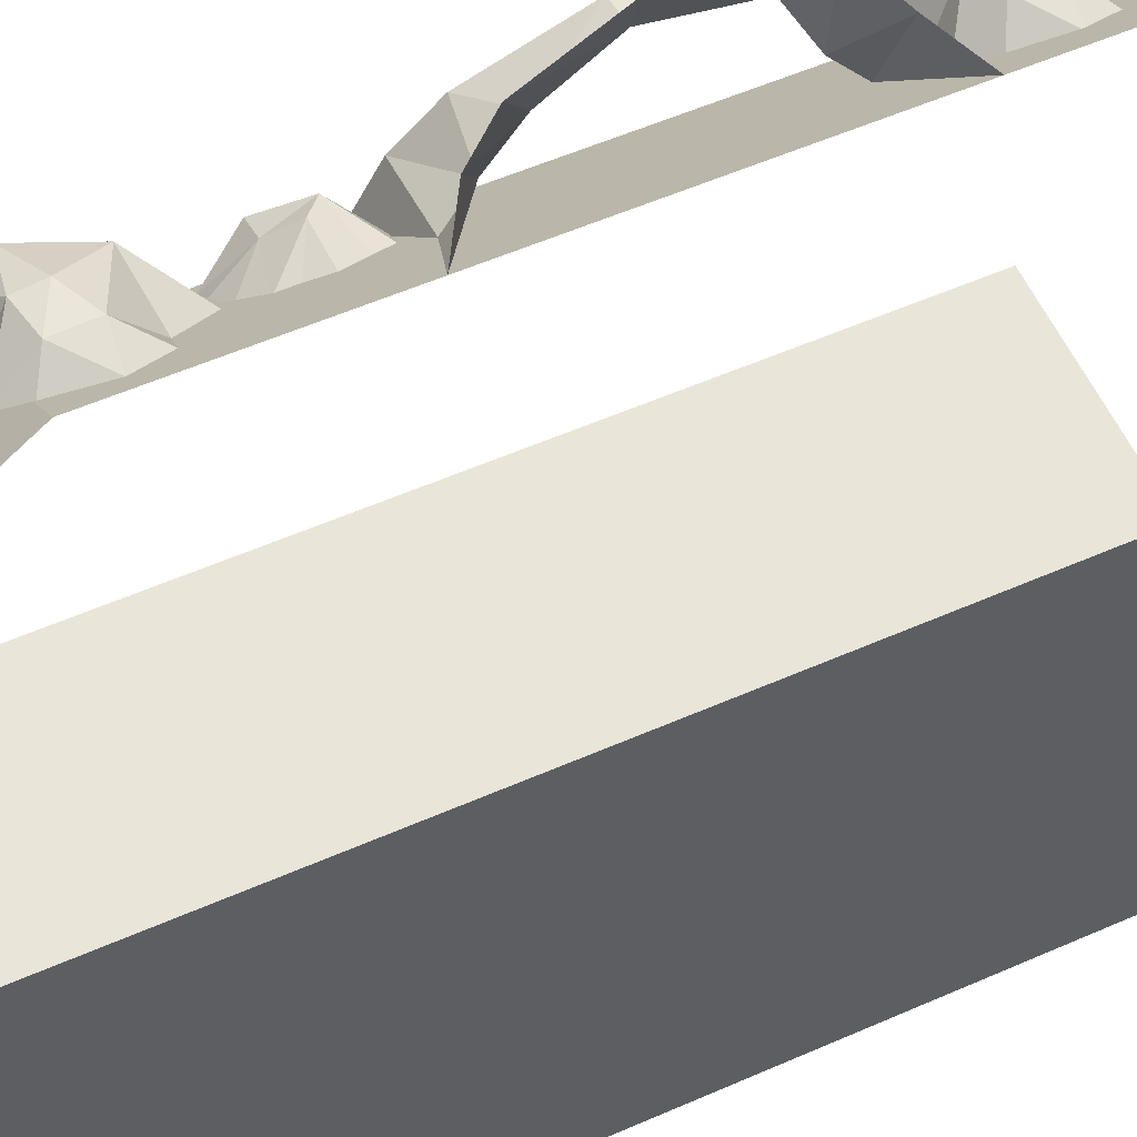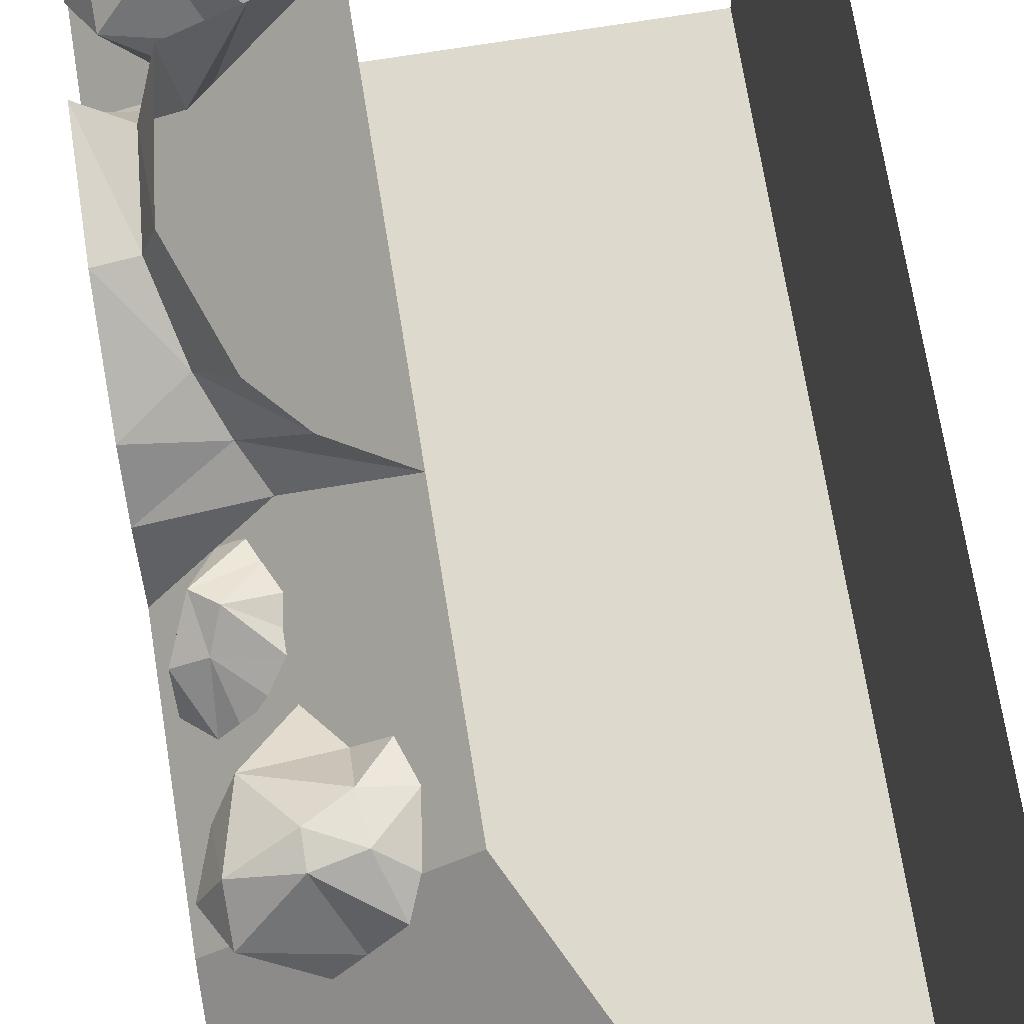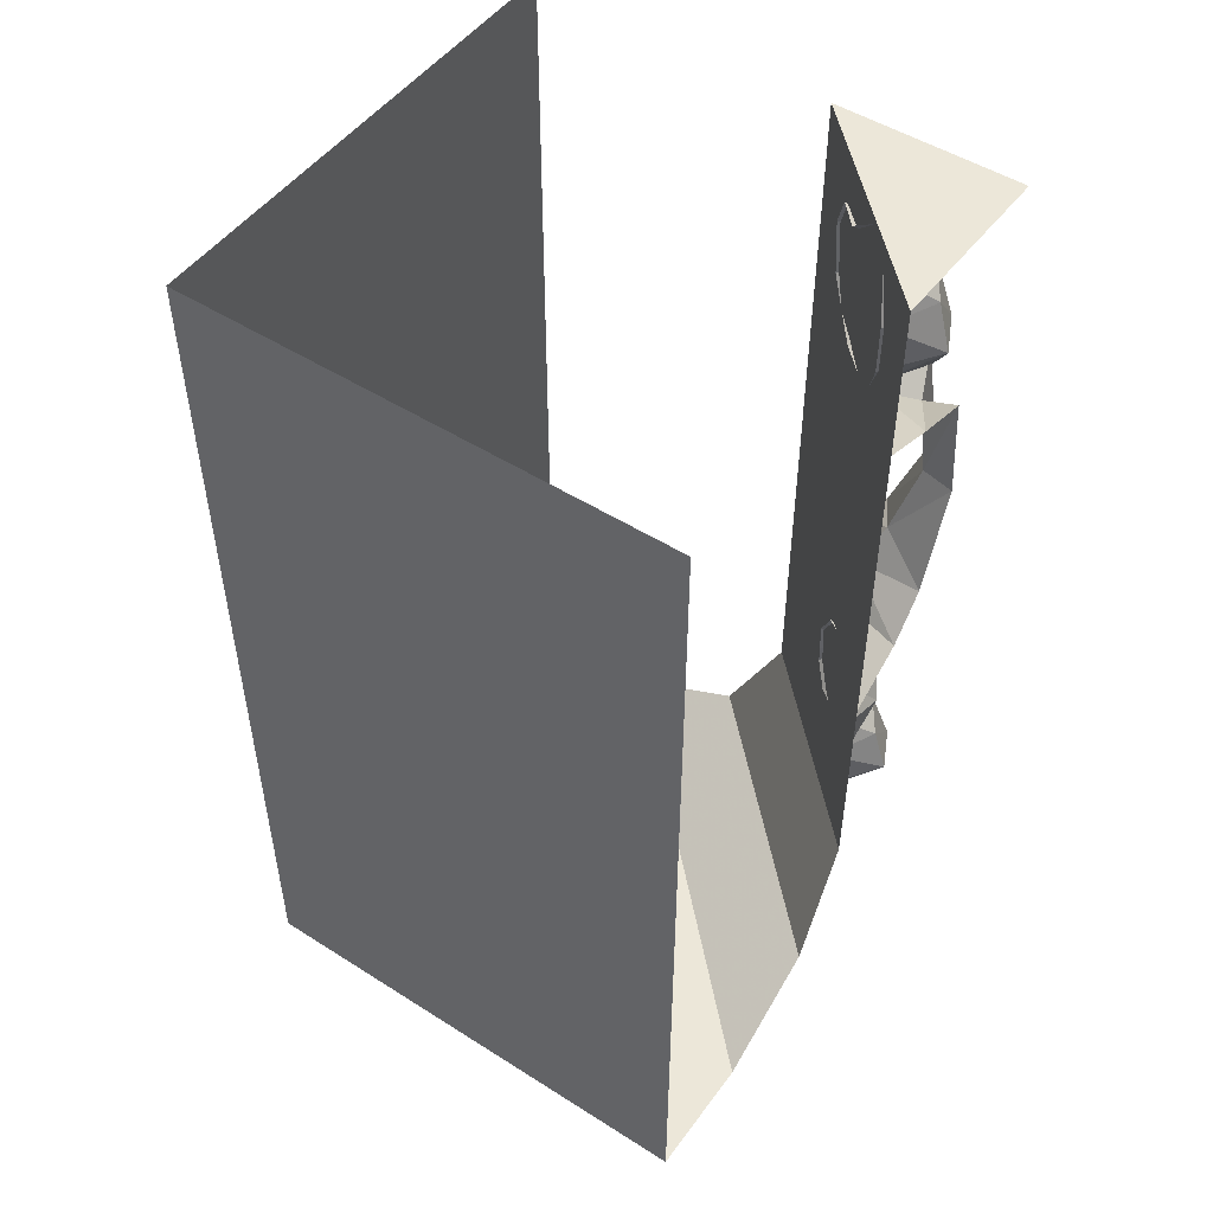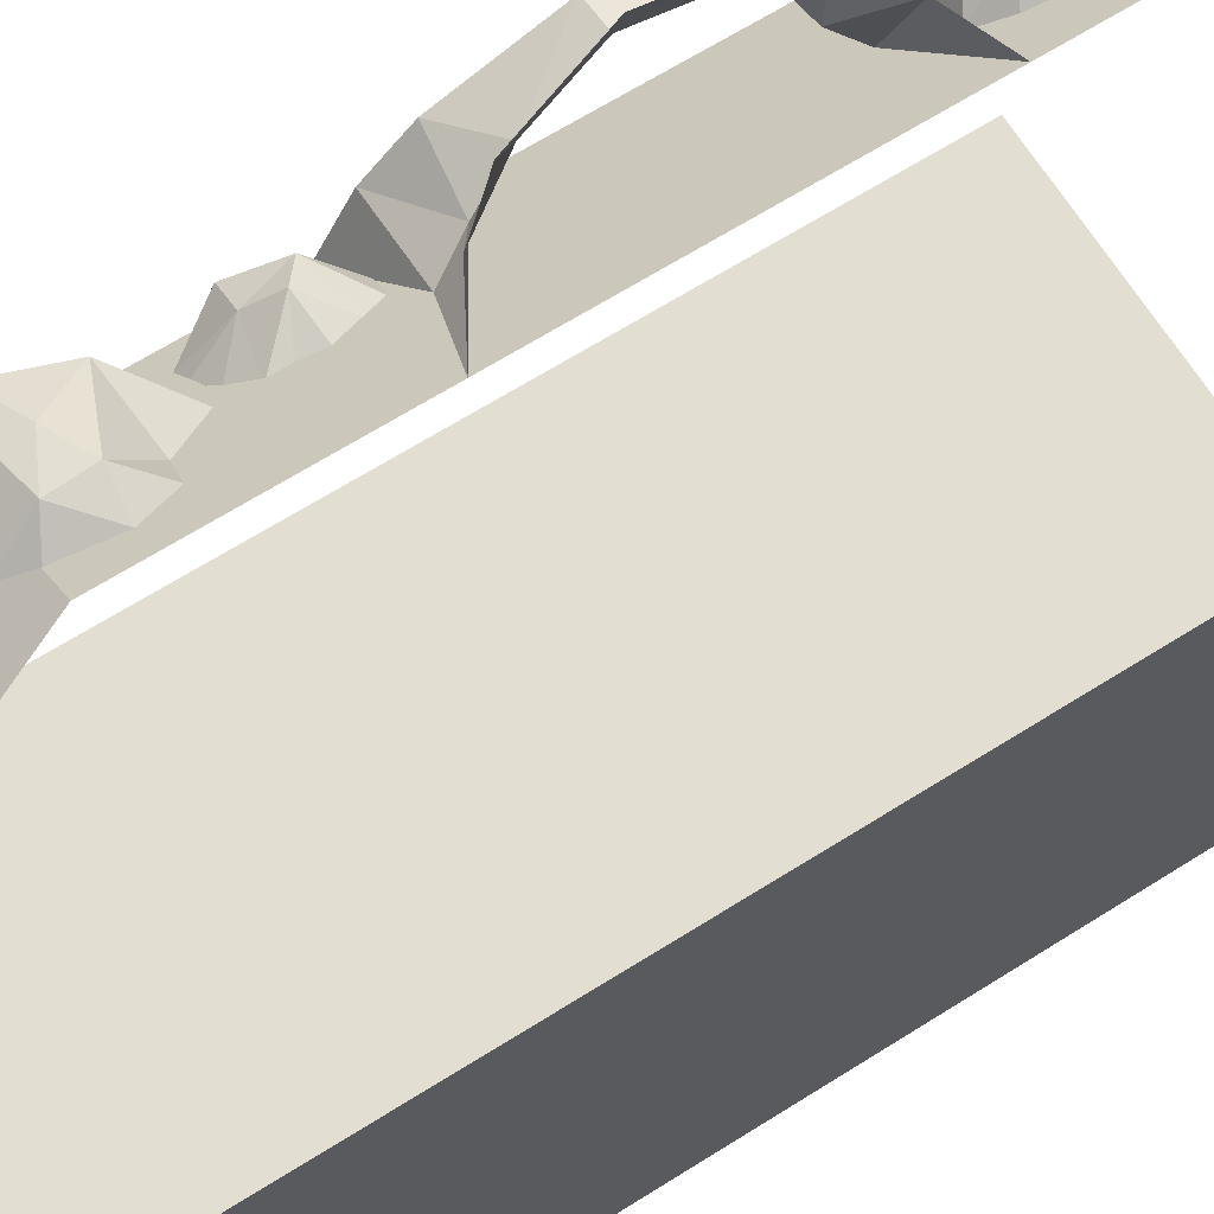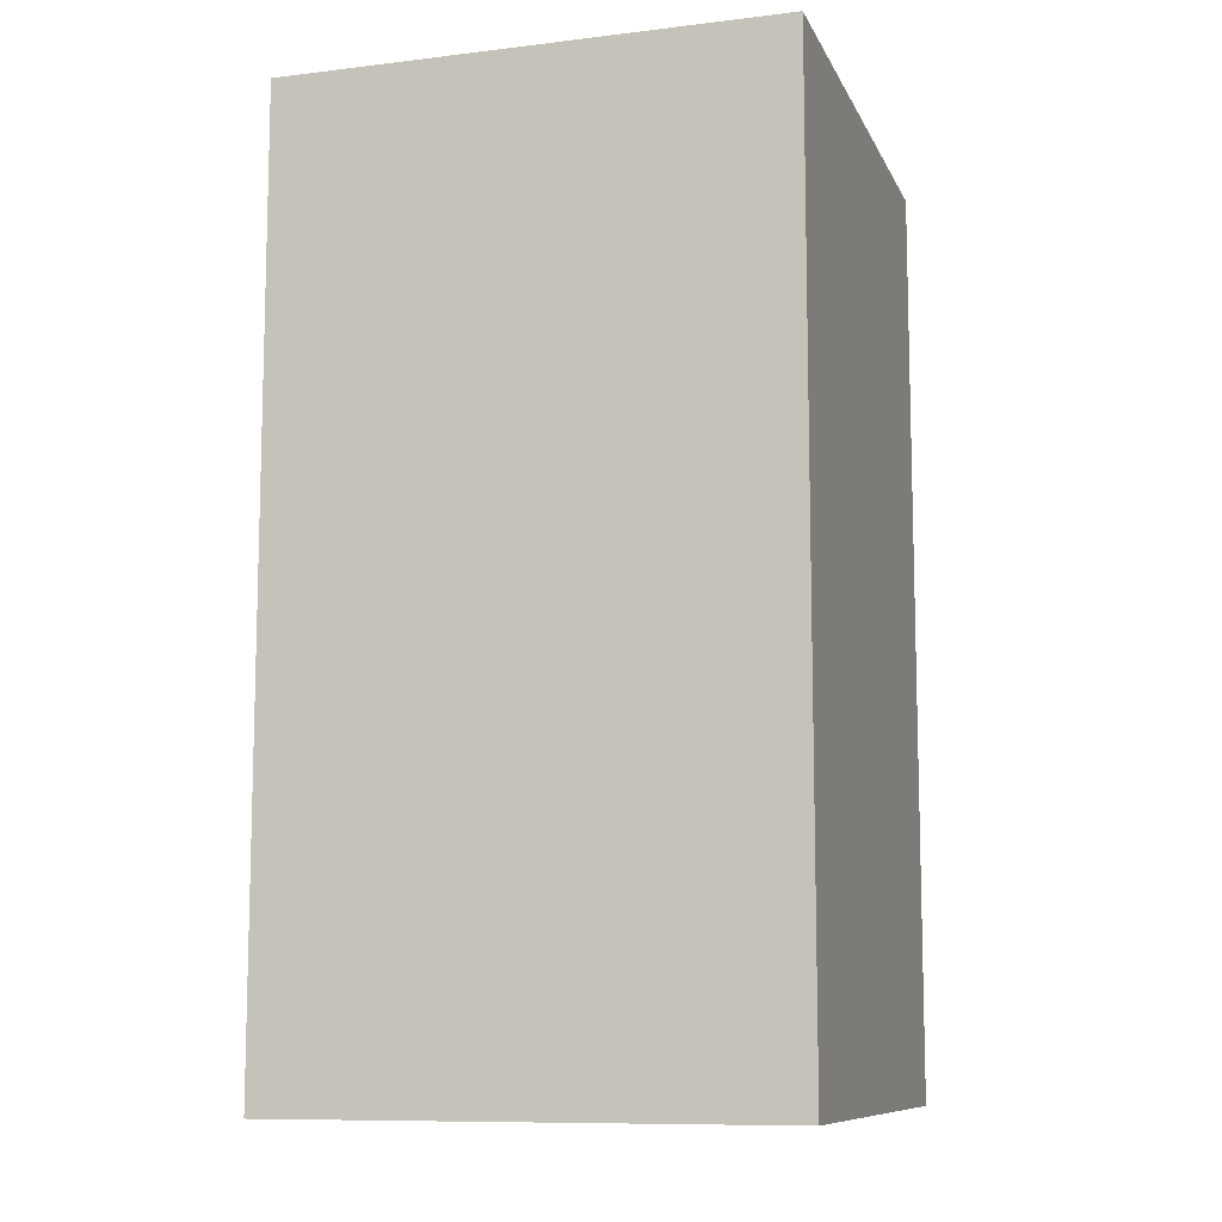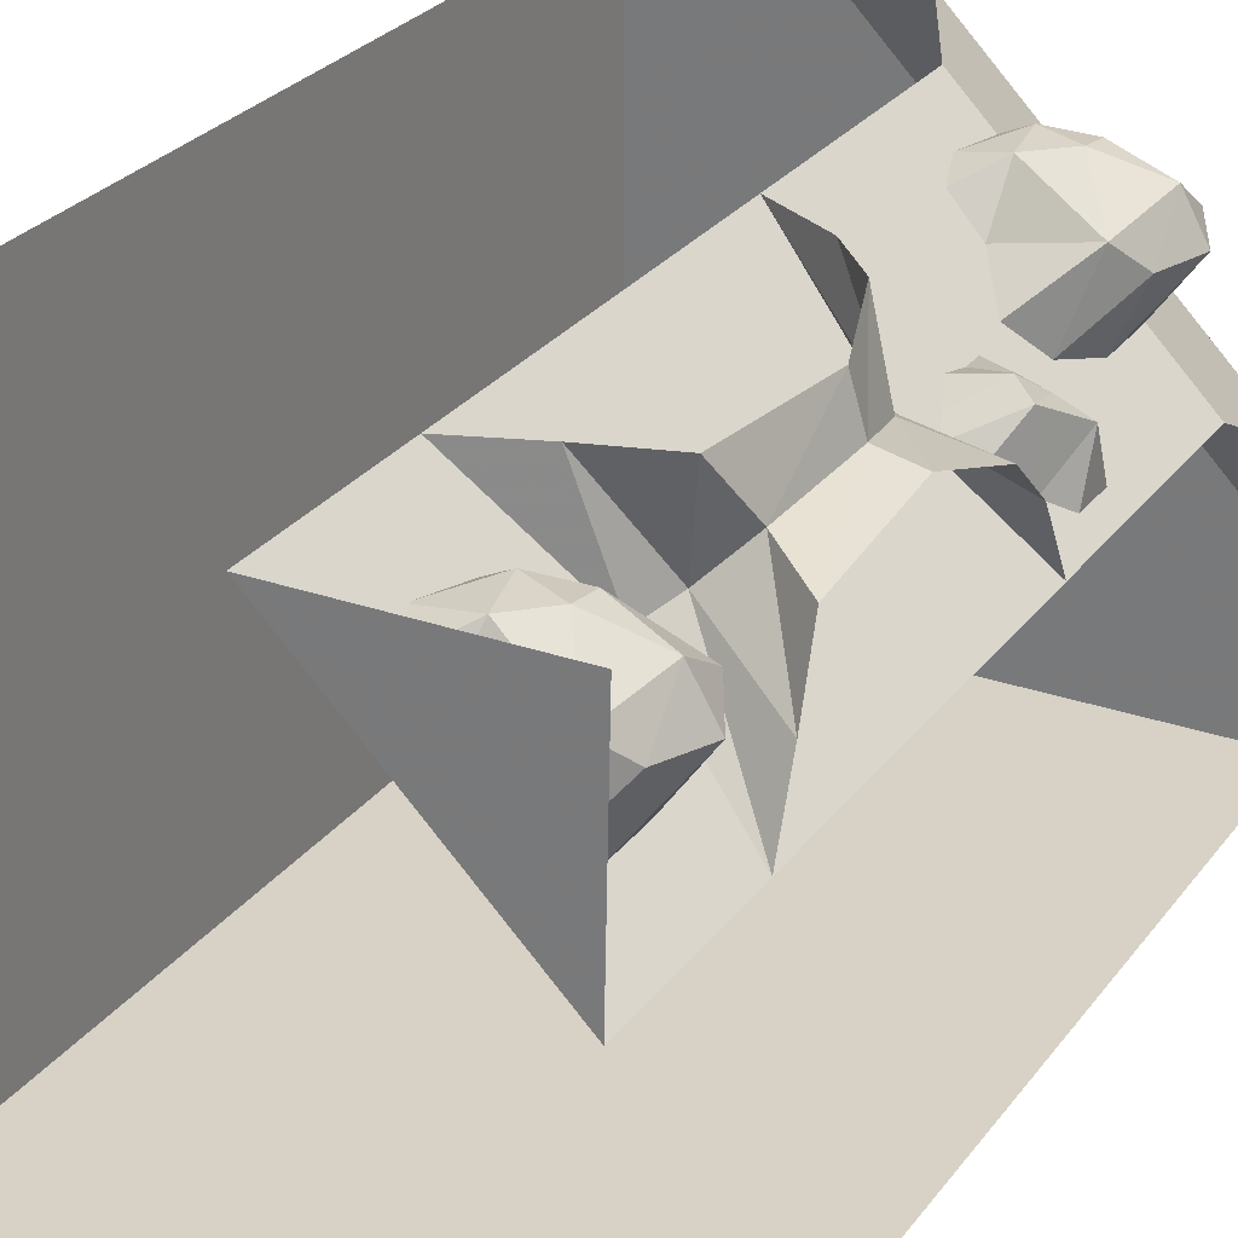
<metadata>
{"format":"obj","ext":"obj","renderer":"f3d","projection":"perspective","resolution":1024,"background":"white","views":[{"elev":57.7,"azim":65.7,"up":"+Z"},{"elev":72.0,"azim":-9.2,"up":"+Z"},{"elev":50.0,"azim":-145.1,"up":"+Y"},{"elev":68.0,"azim":58.0,"up":"+Z"},{"elev":-9.9,"azim":107.1,"up":"+Y"},{"elev":27.2,"azim":-151.4,"up":"+Z"}]}
</metadata>
<code>
v -0.4766 -1.156 0.2578
v -0.4766 -1.117 0.1641
v -0.4766 -1.195 0.1641
v -0.4297 -1.242 0.2031
v -0.4219 -1.156 0.2812
v -0.4375 -1.07 0.3047
v -0.4453 -1.07 0.1953
v -0.3359 -1.039 0.2812
v -0.3516 -1 0.2656
v -0.3984 -1 0.2344
v -0.3984 -1.234 0.2344
v -0.3516 -1.219 0.2656
v -0.3203 -1.18 0.2969
v -0.3984 -1.102 0.3203
v -0.3125 -1.094 0.3047
v -0.3203 -1.141 0.2969
v -0.5 -1.5 0.125
v -0.5 -1.75 0
v 0 -1.75 0.5
v -0.125 -1.5 0.5
v -0.5 -1.125 0.125
v -0.125 -1.125 0.5
v -0.5 -0.75 0.125
v -0.125 -0.75 0.5
v -0.5 -0.375 0.125
v -0.125 -0.375 0.5
v -0.5 0 0.125
v -0.125 0 0.5
v -0.5078 0 0.5
v -0.3281 -0.875 0.5
v -0.4062 -0.6641 0.5
v -0.4297 -0.6641 0.4219
v -0.3906 -0.8125 0.3828
v -0.25 -0.9609 0.5
v -0.3516 -0.8984 0.3438
v -0.125 -1.031 0.5
v -0.3125 -0.9688 0.3125
v -0.5 -0.9609 0.25
v -0.5 -1.031 0.125
v -0.5 -0.875 0.3281
v -0.5 -0.6641 0.4062
v -0.5 -0.4141 0.375
v -0.4141 -0.4766 0.4062
v -0.5 -0.375 0.25
v -0.3516 -0.4375 0.3438
v -0.5 -0.3281 0.125
v -0.3125 -0.3906 0.3125
v -0.25 -0.375 0.5
v -0.125 -0.3281 0.5
v -0.375 -0.4141 0.5
v -0.4062 -1.336 0.3906
v -0.3203 -1.242 0.3125
v -0.3672 -1.289 0.2578
v -0.4453 -1.383 0.3438
v -0.4375 -1.469 0.4219
v -0.3359 -1.43 0.4609
v -0.2656 -1.391 0.4531
v -0.2656 -1.32 0.3672
v -0.4766 -1.477 0.3438
v -0.3984 -1.375 0.2344
v -0.3984 -1.477 0.2344
v -0.3672 -1.547 0.2578
v -0.4375 -1.547 0.3672
v -0.2031 -1.5 0.4297
v -0.1875 -1.398 0.4375
v -0.2578 -1.469 0.4609
v -0.2266 -1.555 0.4062
v -0.3359 -1.484 0.4531
v -0.2812 -1.57 0.3438
v -0.3281 -1.586 0.3047
v -0.2109 -1.328 0.4219
v -0.4219 -0.1016 0.3672
v -0.3438 -0.007812 0.2812
v -0.3906 -0.05469 0.2344
v -0.4609 -0.1484 0.3203
v -0.4531 -0.2344 0.3906
v -0.3594 -0.1953 0.4375
v -0.2969 -0.1562 0.4297
v -0.2734 -0.08594 0.3359
v -0.4922 -0.2422 0.3125
v -0.4141 -0.1406 0.2031
v -0.4141 -0.2422 0.2031
v -0.3906 -0.3125 0.2344
v -0.4531 -0.3125 0.3438
v -0.2188 -0.2656 0.3984
v -0.2031 -0.1641 0.4141
v -0.2812 -0.2344 0.4375
v -0.25 -0.3203 0.375
v -0.3594 -0.25 0.4297
v -0.2969 -0.3359 0.3203
v -0.3438 -0.3516 0.2812
v -0.2266 -0.09375 0.3906
v -0.5 -1.875 -0.25
v 0.25 -1.875 0.5
v -0.5 -1.875 -0.5
v 0.5 -1.875 0.5
v 0.5 -1.875 -0.5
v -0.5 0 -0.5
v 0.5 0 -0.5
v 0.5 0 0.5
f 1 2 3
f 1 3 4
f 1 4 5
f 1 5 6
f 1 6 7
f 1 7 2
f 6 8 9
f 6 9 10
f 6 10 7
f 11 5 4
f 5 11 12
f 5 12 13
f 5 13 14
f 5 14 6
f 6 14 8
f 8 14 15
f 15 14 16
f 16 14 13
f 30 31 32
f 30 32 33
f 30 33 34
f 34 33 35
f 34 35 36
f 36 35 37
f 37 35 38
f 37 38 39
f 40 38 35
f 40 35 33
f 40 33 41
f 41 33 32
f 41 32 42
f 42 32 43
f 42 43 44
f 44 43 45
f 44 45 46
f 46 45 47
f 47 45 48
f 47 48 49
f 31 50 43
f 31 43 32
f 43 50 45
f 45 50 48
f 51 52 53
f 51 53 54
f 51 54 55
f 51 55 56
f 51 56 57
f 51 57 58
f 51 58 52
f 59 54 60
f 59 60 61
f 59 61 62
f 59 62 63
f 59 63 55
f 59 55 54
f 54 53 60
f 64 65 66
f 64 66 67
f 67 66 68
f 67 68 69
f 69 68 63
f 69 63 70
f 70 63 62
f 56 66 57
f 57 66 65
f 57 65 71
f 57 71 58
f 56 55 68
f 56 68 66
f 55 63 68
f 72 73 74
f 72 74 75
f 72 75 76
f 72 76 77
f 72 77 78
f 72 78 79
f 72 79 73
f 80 75 81
f 80 81 82
f 80 82 83
f 80 83 84
f 80 84 76
f 80 76 75
f 75 74 81
f 85 86 87
f 85 87 88
f 88 87 89
f 88 89 90
f 90 89 84
f 90 84 91
f 91 84 83
f 77 87 78
f 78 87 86
f 78 86 92
f 78 92 79
f 77 76 89
f 77 89 87
f 76 84 89
f 17 18 19
f 17 19 20
f 25 26 27
f 27 26 28
f 93 95 96
f 93 96 94
f 97 96 95
f 17 20 21
f 21 20 22
f 23 24 25
f 25 24 26
f 21 22 23
f 23 22 24
f 27 28 29
f 18 93 94
f 18 94 19
f 97 95 98
f 97 98 99
f 97 99 96
f 96 99 100

</code>
